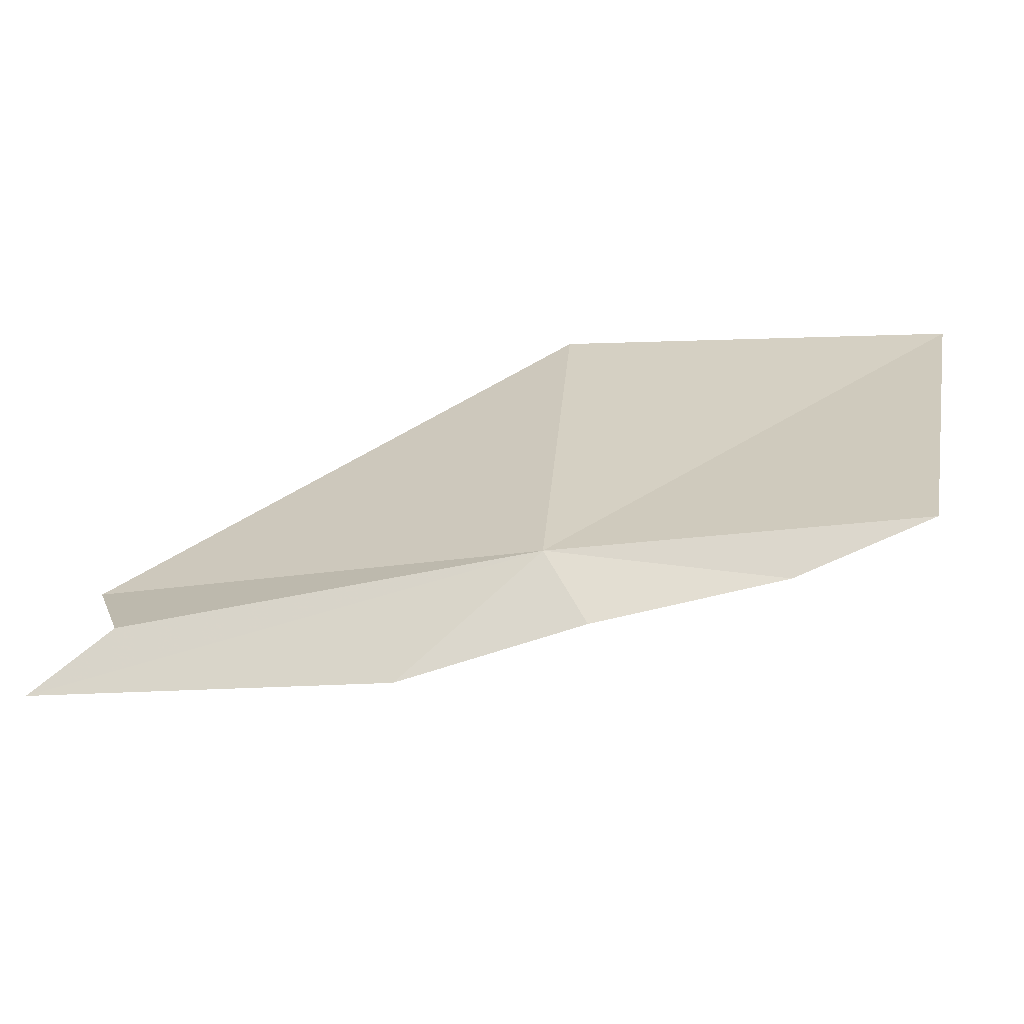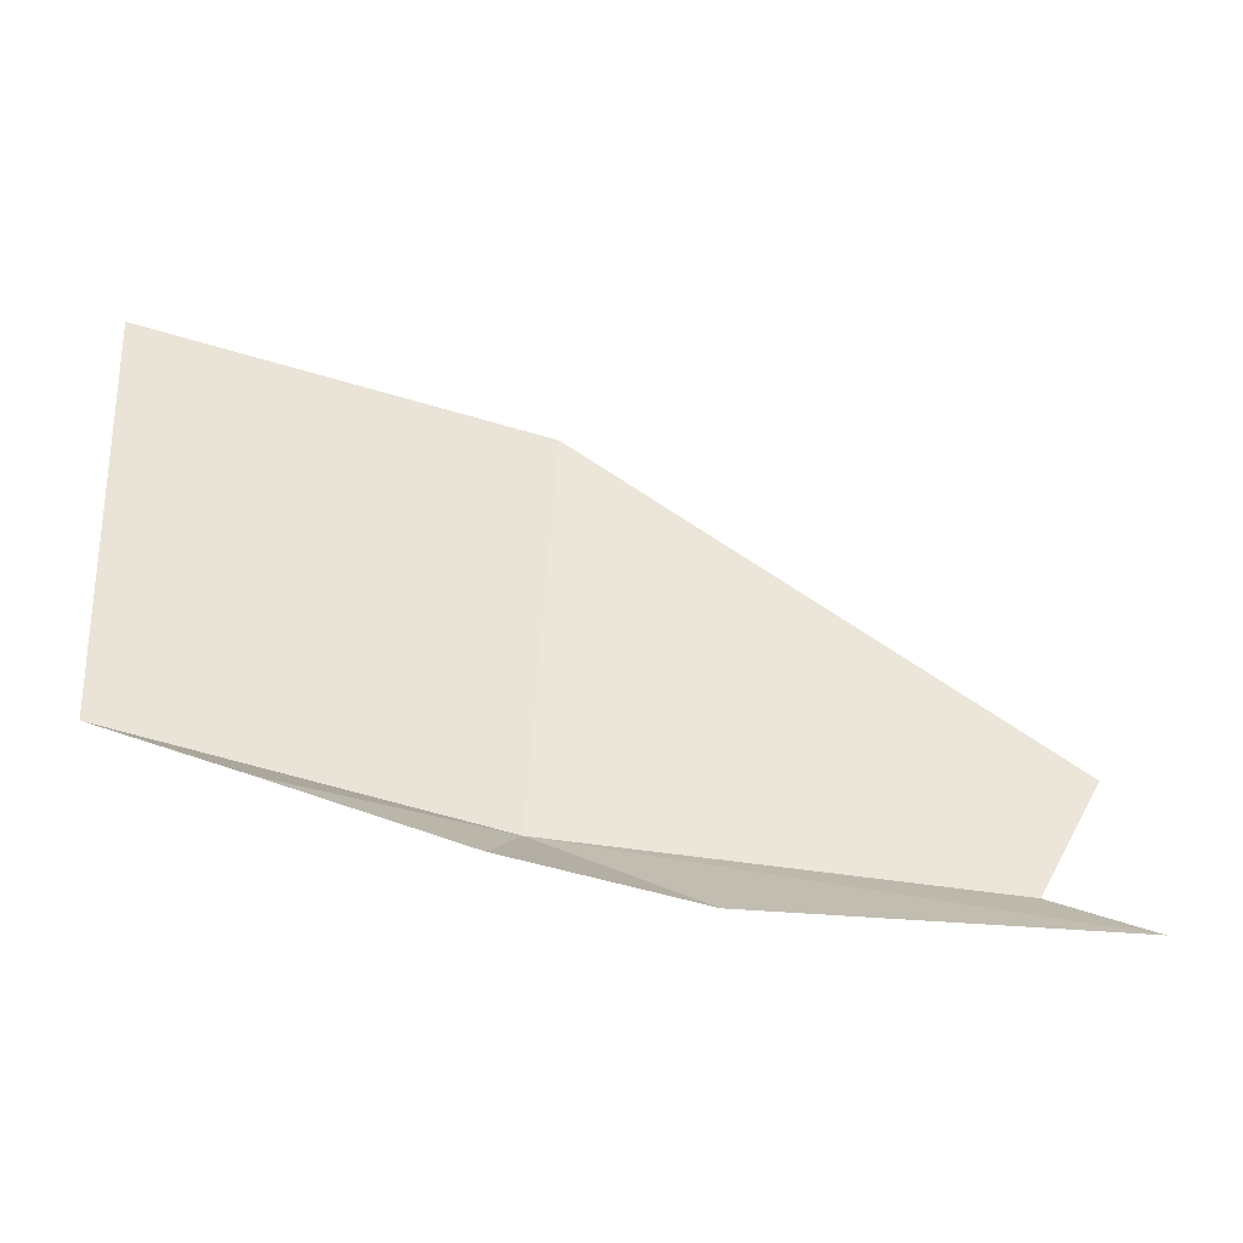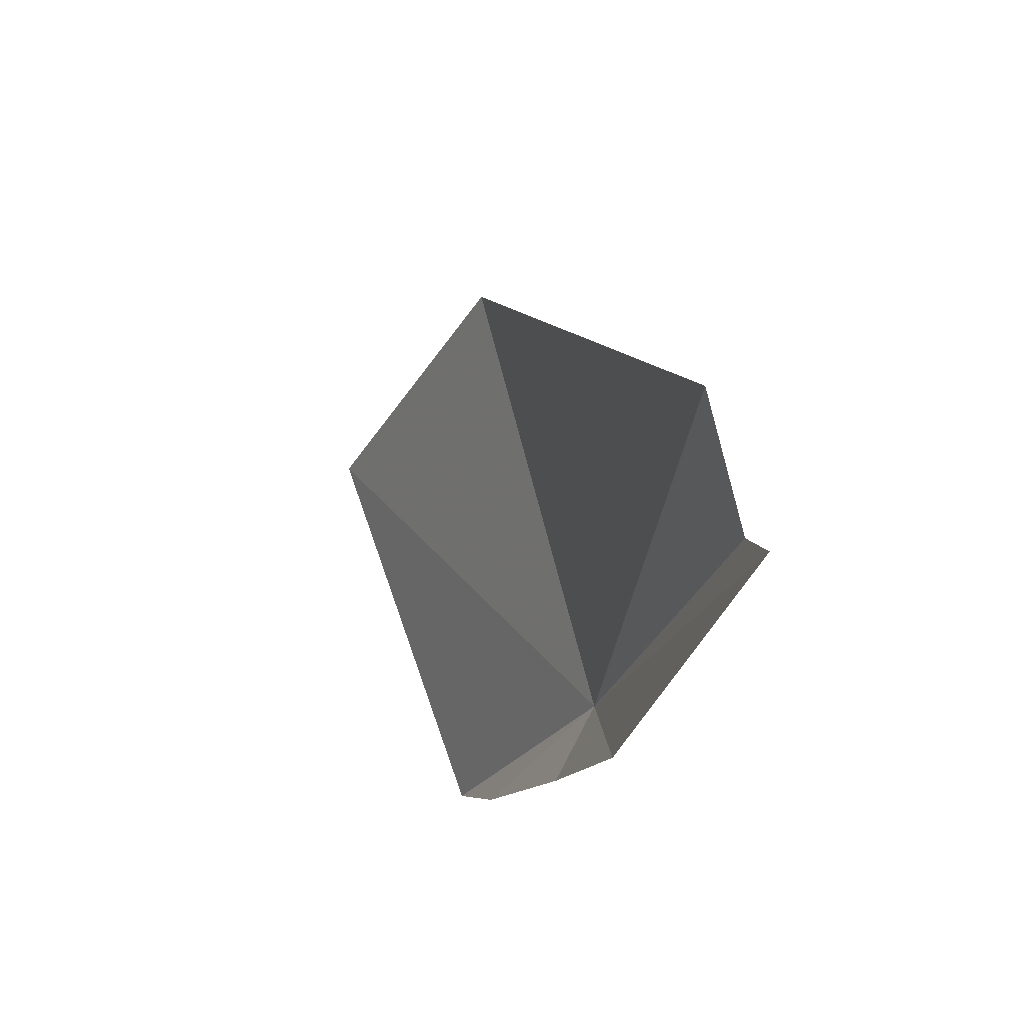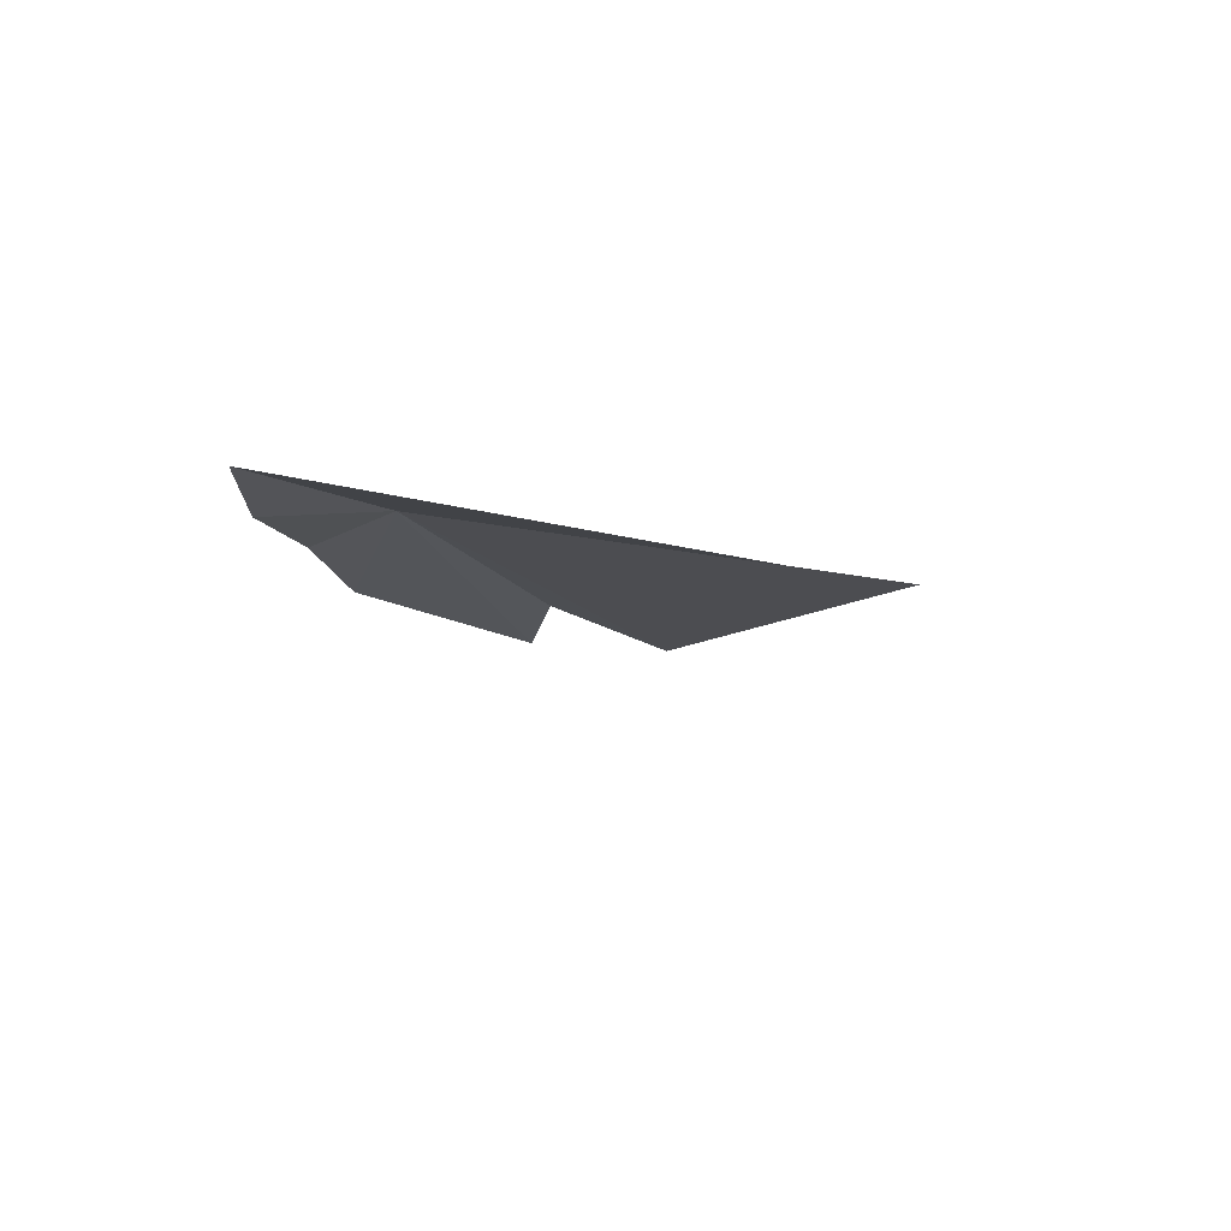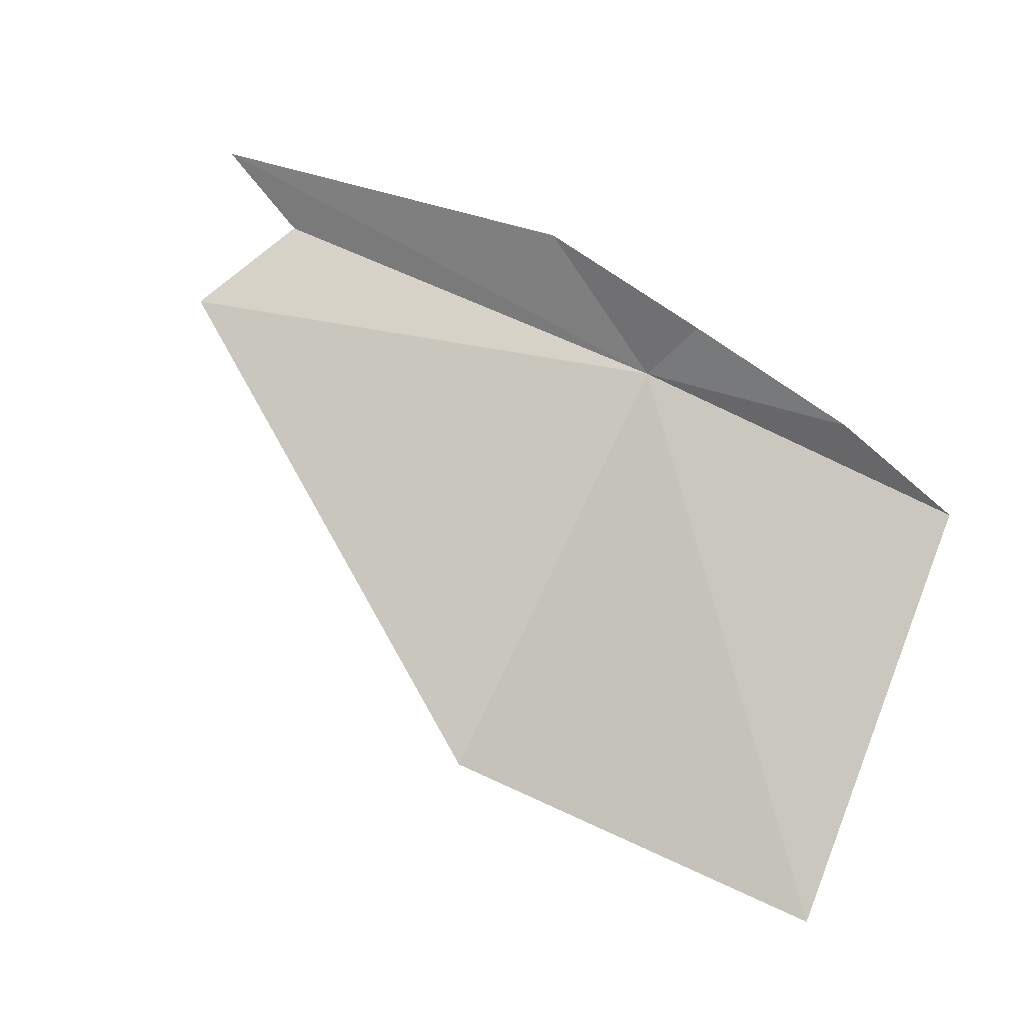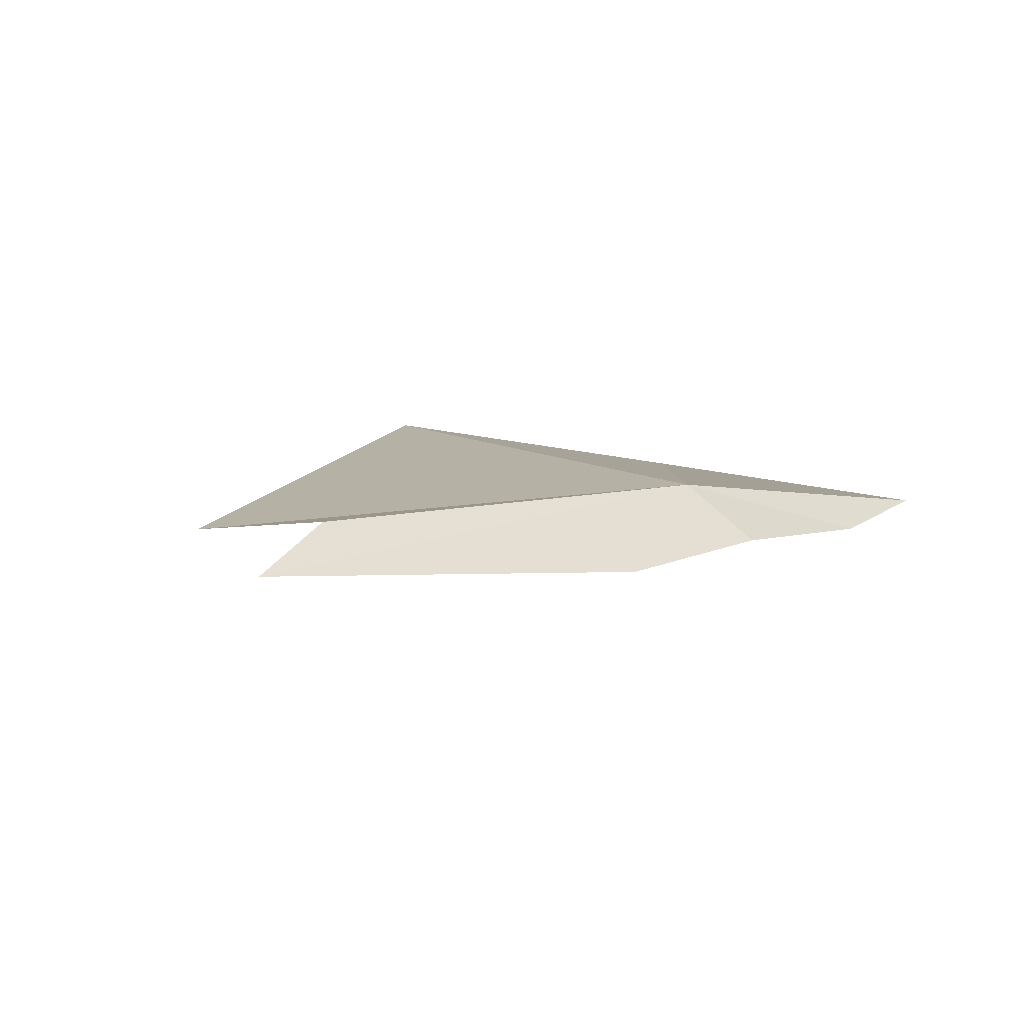
<metadata>
{"format":"obj","ext":"obj","renderer":"f3d","projection":"perspective","resolution":1024,"background":"white","views":[{"elev":-47.5,"azim":-149.6,"up":"+Z"},{"elev":-58.9,"azim":3.2,"up":"+Z"},{"elev":-22.3,"azim":88.6,"up":"+Z"},{"elev":-26.0,"azim":-75.3,"up":"+Y"},{"elev":-74.3,"azim":156.8,"up":"+Y"},{"elev":31.0,"azim":142.1,"up":"+Y"}]}
</metadata>
<code>
v -5.062 38.23 19.4
v -5.161 38.06 19.1
v -4.406 38.25 18.99
v -2.883 38.68 19.29
v -3.011 38.5 19.97
v -3.285 38.66 19.49
v -5.904 37.79 19.2
v -6.474 37.65 19.36
v -4.944 37.72 21.35
v -6.53 37.04 21.16
f 1 3 2
f 1 4 3
f 1 5 6
f 1 2 7
f 1 6 4
f 1 7 8
f 1 9 5
f 1 8 10
f 1 10 9

</code>
